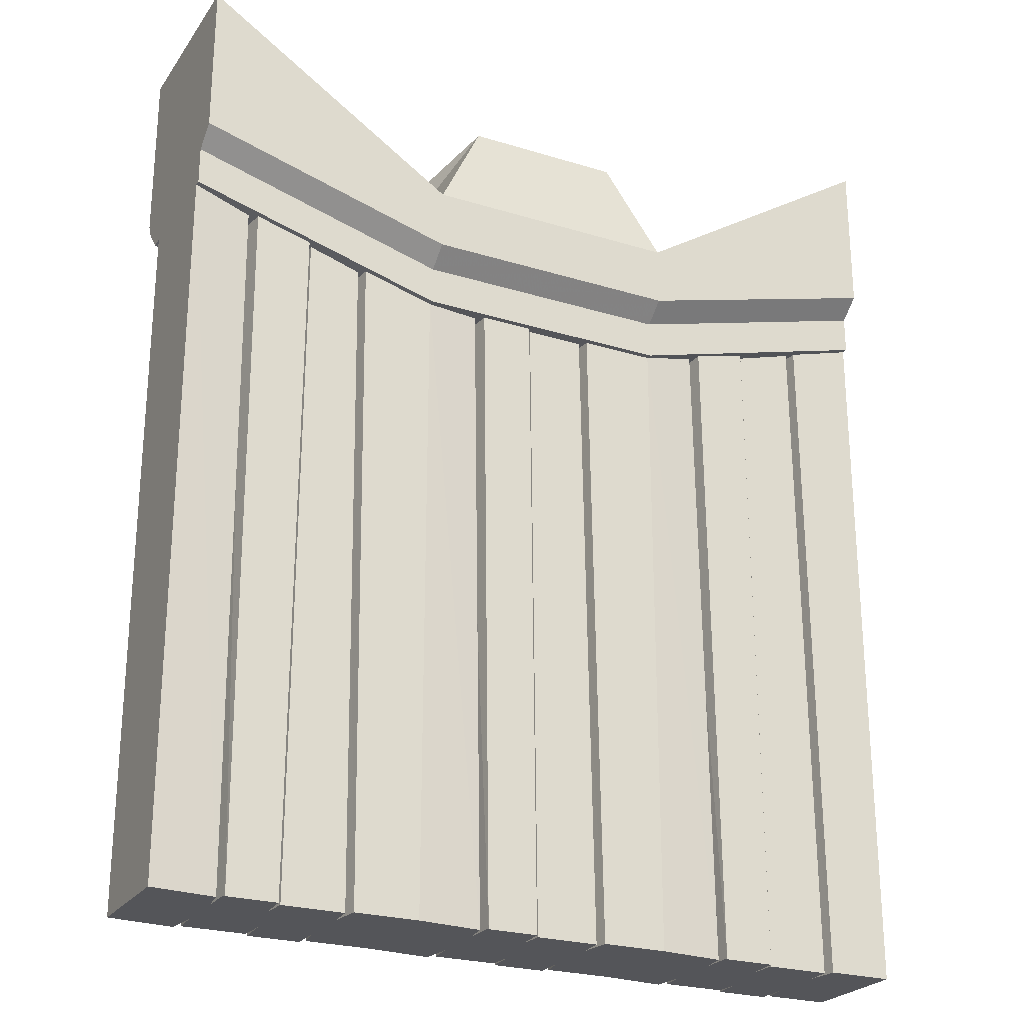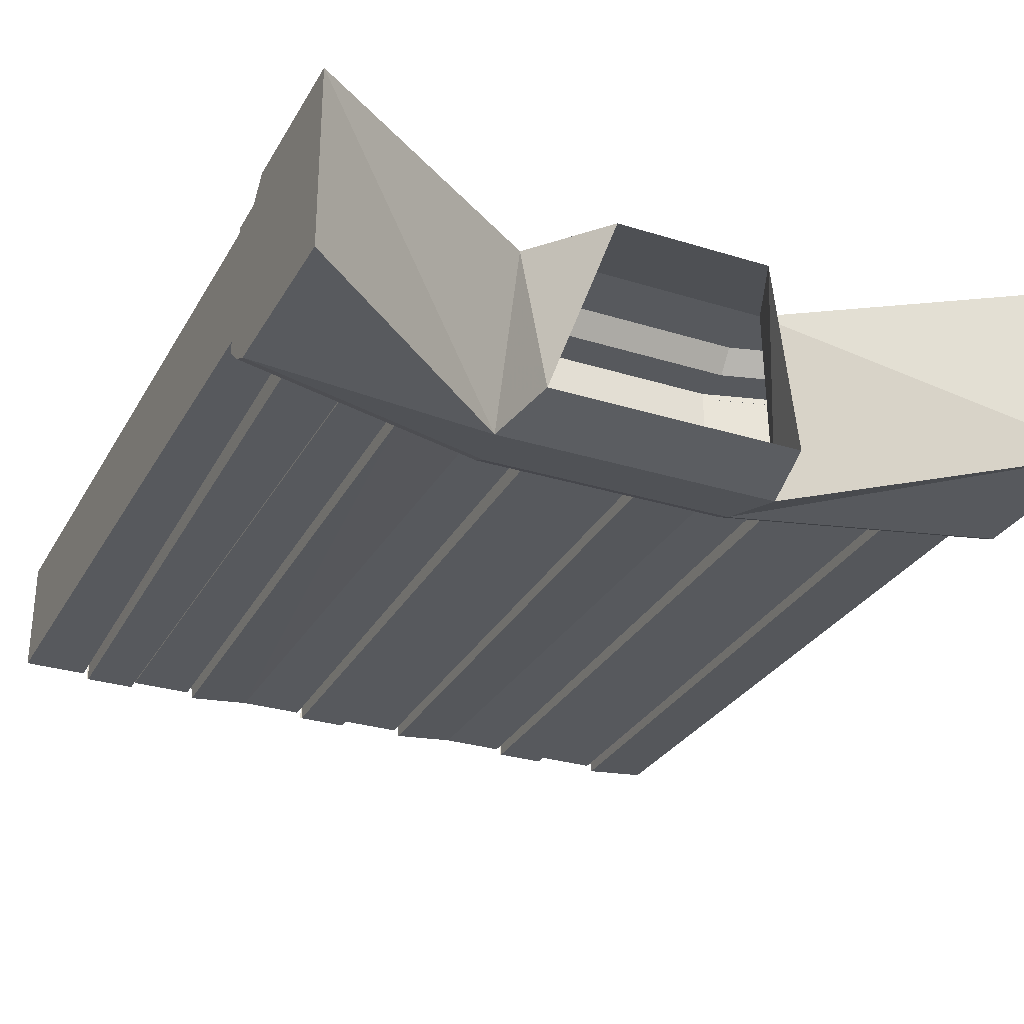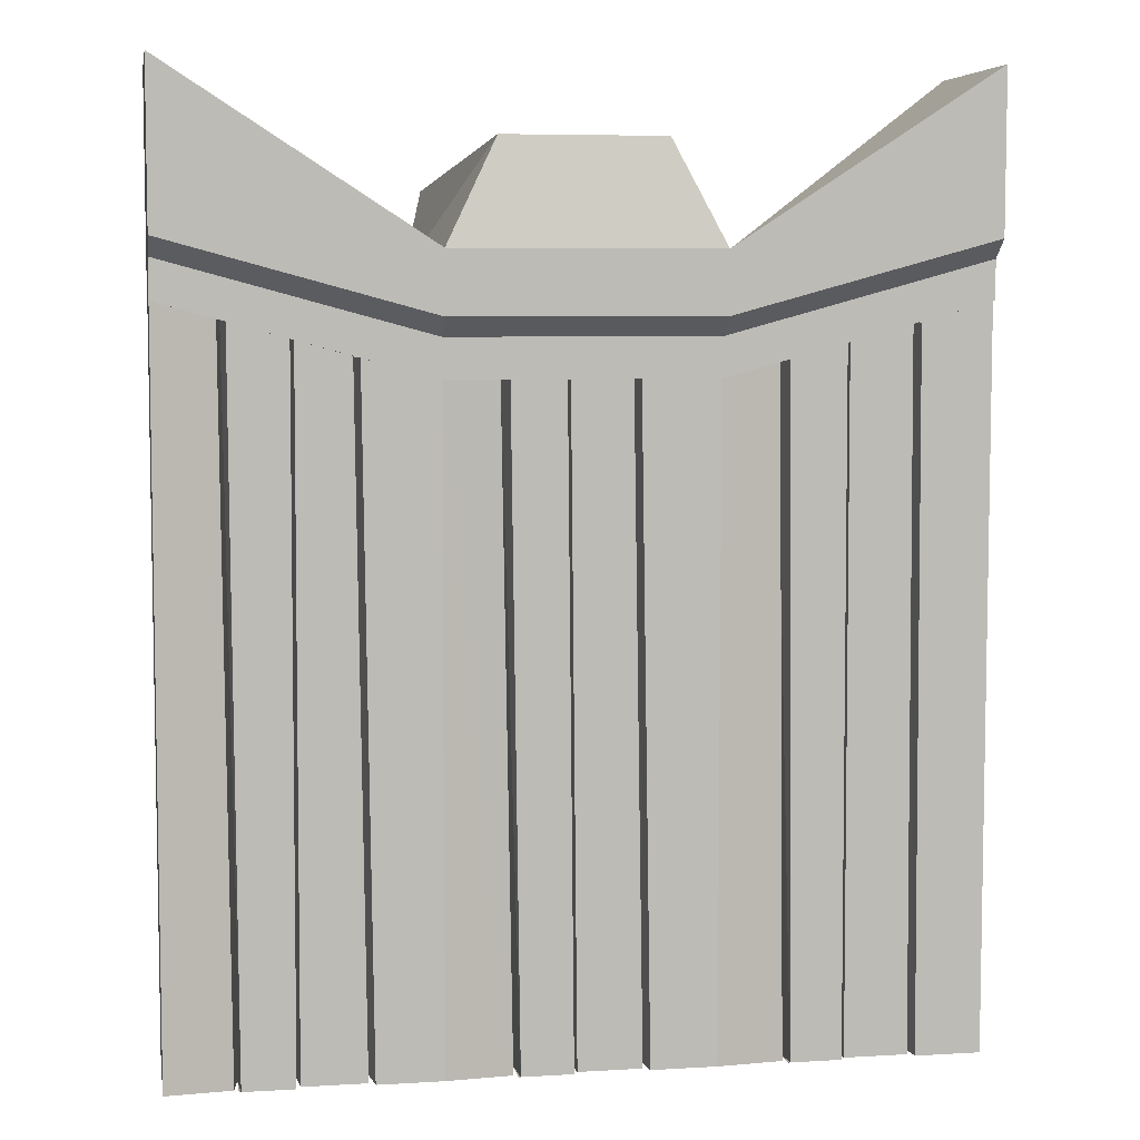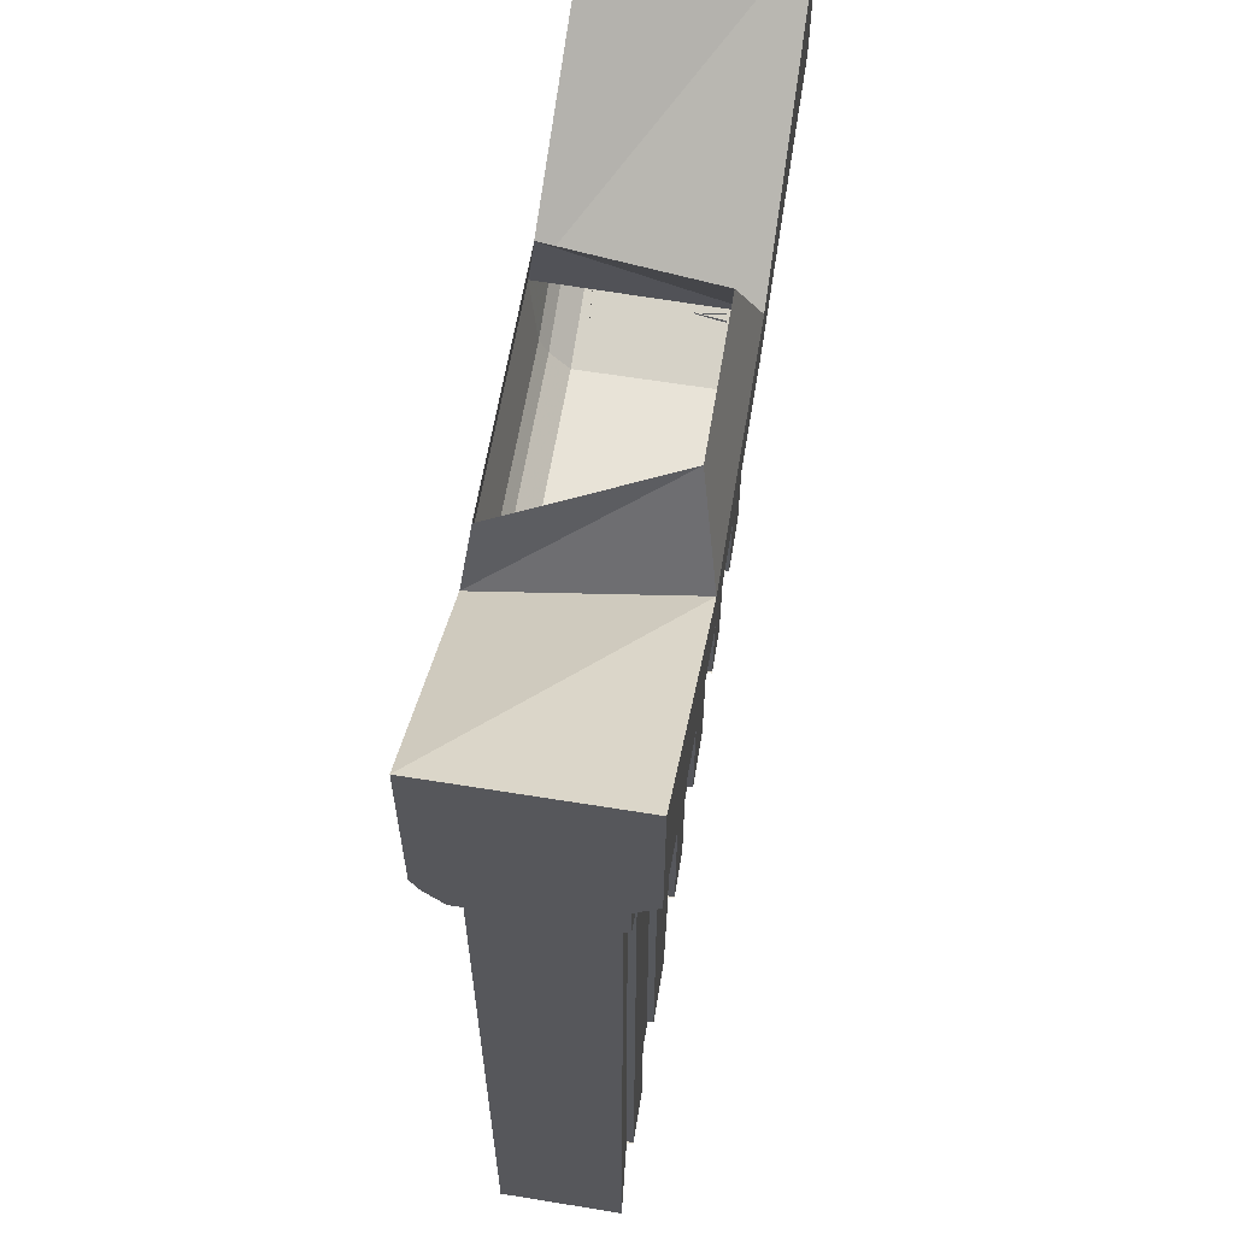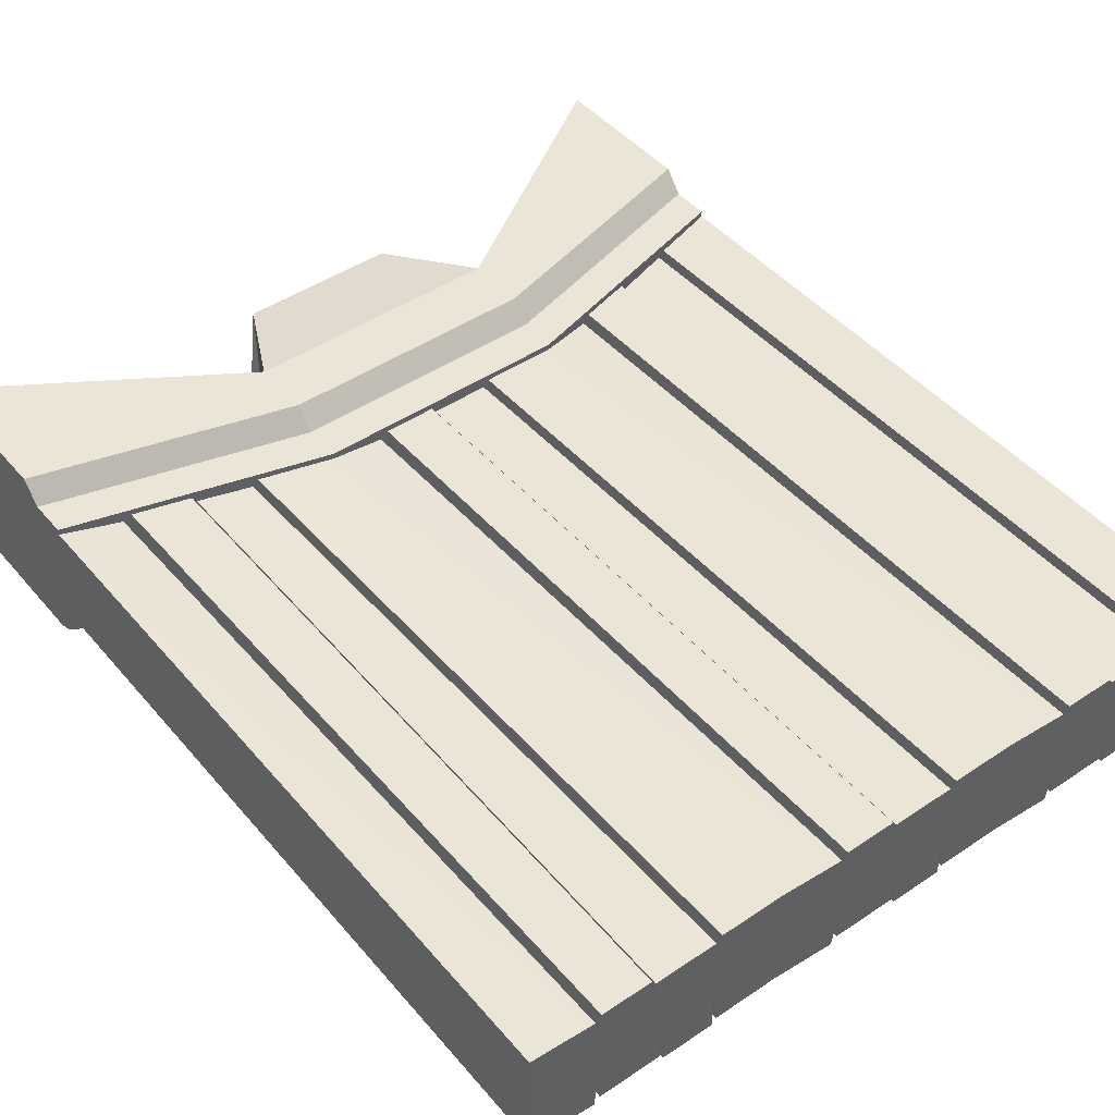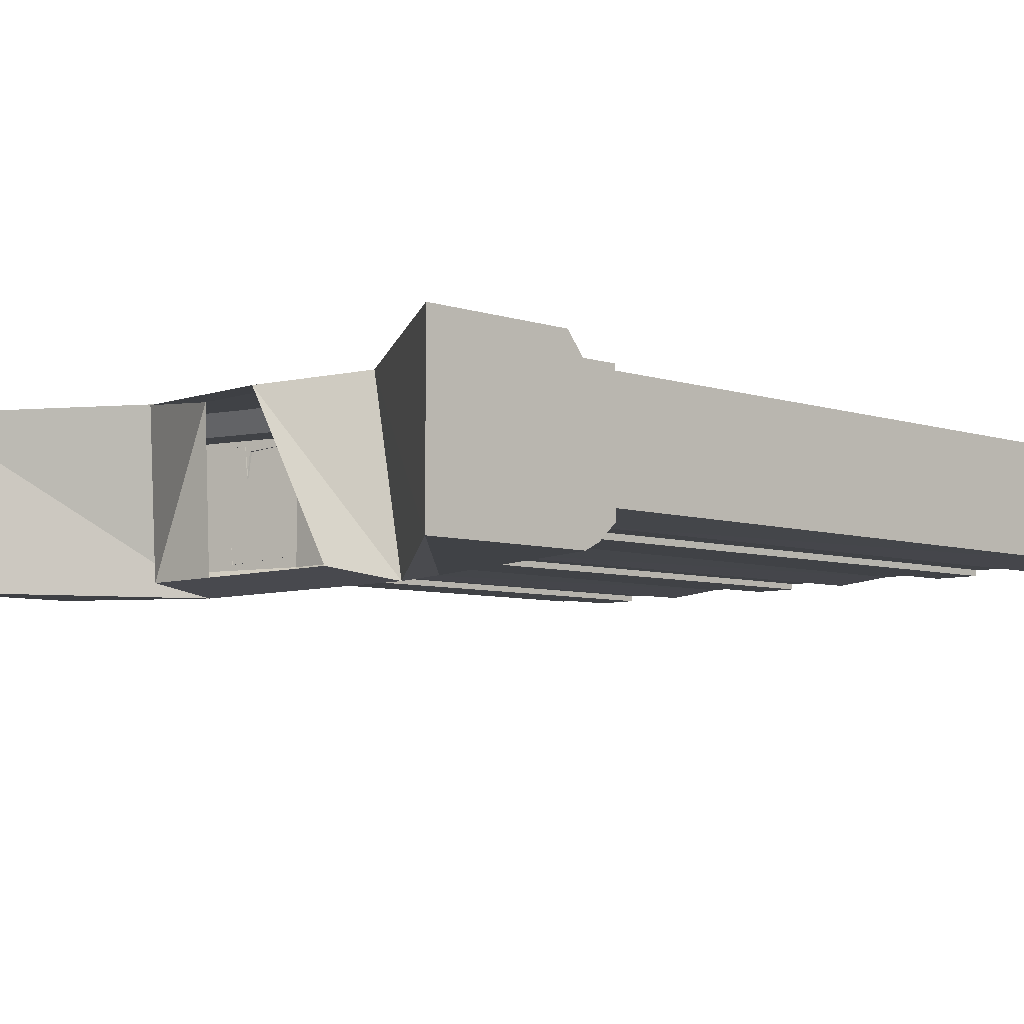
<metadata>
{"format":"obj","ext":"obj","renderer":"f3d","projection":"perspective","resolution":1024,"background":"white","views":[{"elev":-24.8,"azim":-26.6,"up":"+Y"},{"elev":-29.4,"azim":155.3,"up":"+Z"},{"elev":6.2,"azim":-10.0,"up":"+Y"},{"elev":61.7,"azim":-80.6,"up":"+Y"},{"elev":45.8,"azim":-37.7,"up":"+Z"},{"elev":-6.5,"azim":-133.9,"up":"+Z"}]}
</metadata>
<code>
v -0.5 -3.609 0.2656
v -0.5 -1.102 0.2656
v -0.7812 -1.023 0.2656
v -0.75 -3.609 0.2656
v -0.7656 -3.609 0.1328
v -0.5 -3.609 0.1406
v -0.25 -3.609 0.2422
v -0.2891 -1.102 0.2422
v -0.2344 -3.609 0.1328
v -0.2734 -1.102 0.1328
v -0.2266 -3.609 0.2656
v -0.2578 -1.102 0.2656
v -0.03125 -3.609 0.2656
v -0.05469 -1.102 0.2656
v -0.02344 -3.609 0.1328
v -0.04688 -1.102 0.1328
v -0.01562 -3.609 0.2422
v -0.03906 -1.102 0.2422
v 0.2266 -3.609 0.2422
v 0.1875 -1.102 0.2422
v 0.2344 -3.609 0.1328
v 0.1953 -1.102 0.125
v 0.25 -3.609 0.2656
v 0.2109 -1.102 0.2656
v 0.5 -3.609 0.2656
v 0.5 -1.102 0.2656
v 0.75 -3.609 0.2422
v 0.7188 -1.031 0.2422
v 0.7656 -3.609 0.1328
v 0.7344 -1.031 0.1328
v 0.7734 -3.609 0.2656
v 0.75 -1.031 0.2656
v 0.9688 -3.609 0.2656
v 0.9609 -0.9766 0.2656
v 0.9766 -3.609 0.1328
v 0.9688 -0.9766 0.1328
v 0.9844 -3.609 0.2422
v 0.9766 -0.9766 0.2422
v 1.227 -3.609 0.2422
v 1.211 -0.9062 0.2422
v 1.234 -3.609 0.1328
v 1.219 -0.9062 0.125
v 1.25 -3.609 0.2656
v 1.234 -0.9062 0.2656
v 1.5 -3.609 0.2656
v 1.5 -0.8281 0.2656
v 1.5 -3.609 0.1406
v 1.5 -0.8281 0.1406
v 1.5 -3.609 -0.0625
v 1.5 -0.8281 -0.0625
v 1.5 -3.609 -0.1875
v 1.5 -0.8281 -0.1875
v 1.25 -3.609 -0.1875
v 1.312 -0.8828 -0.1875
v 1.234 -3.609 -0.07812
v 1.297 -0.8828 -0.07812
v 1.227 -3.609 -0.2109
v 1.281 -0.8828 -0.2109
v 1.031 -3.609 -0.2109
v 1.047 -0.9531 -0.2109
v 1.023 -3.609 -0.07812
v 1.039 -0.9531 -0.07812
v 1.016 -3.609 -0.1875
v 1.031 -0.9531 -0.1875
v 0.7734 -3.609 -0.1875
v 0.8281 -1.016 -0.1875
v 0.7656 -3.609 -0.07812
v 0.8203 -1.016 -0.07031
v 0.75 -3.609 -0.2109
v 0.8047 -1.016 -0.2109
v 0.5 -3.609 -0.1875
v 0.5 -1.102 -0.1875
v 0.25 -3.609 -0.1875
v 0.2891 -1.102 -0.1875
v 0.2344 -3.609 -0.07812
v 0.2734 -1.102 -0.07812
v 0.2266 -3.609 -0.2109
v 0.2578 -1.102 -0.2109
v 0.03125 -3.609 -0.2109
v 0.05469 -1.102 -0.2109
v 0.02344 -3.609 -0.07812
v 0.04688 -1.102 -0.07812
v 0.01562 -3.609 -0.1875
v 0.03906 -1.102 -0.1875
v -0.2266 -3.609 -0.1875
v -0.1875 -1.102 -0.1875
v -0.2344 -3.609 -0.07812
v -0.1953 -1.102 -0.07031
v -0.25 -3.609 -0.2109
v -0.2109 -1.102 -0.2109
v -0.5 -3.609 -0.1875
v -0.5 -1.102 -0.1875
v -0.75 -3.609 -0.1875
v -0.7109 -1.039 -0.1875
v -0.7656 -3.609 -0.07812
v -0.7266 -1.039 -0.07812
v -0.7734 -3.609 -0.2109
v -0.7422 -1.031 -0.2109
v -0.9688 -3.609 -0.2109
v -0.9297 -0.9766 -0.2109
v -0.9766 -3.609 -0.07812
v -0.9375 -0.9766 -0.07812
v -0.9844 -3.609 -0.1875
v -0.9453 -0.9766 -0.1875
v -1.227 -3.609 -0.1875
v -1.18 -0.9141 -0.1875
v -1.234 -3.609 -0.07812
v -1.188 -0.9141 -0.07031
v -1.25 -3.609 -0.2109
v -1.203 -0.9141 -0.2109
v -1.5 -3.609 -0.1875
v -1.5 -0.8281 -0.1875
v -1.5 -3.609 -0.0625
v -1.5 -0.8281 -0.0625
v -1.5 -3.609 0.1406
v -1.5 -0.8281 0.1406
v -1.5 -3.609 0.2656
v -1.5 -0.8281 0.2656
v -1.25 -3.609 0.2422
v -1.273 -0.8438 0.2422
v -1.234 -3.609 0.1328
v -1.258 -0.8438 0.1328
v -1.227 -3.609 0.2656
v -1.242 -0.8438 0.2656
v -1.031 -3.609 0.2656
v -1.023 -0.9609 0.2656
v -1.023 -3.609 0.1328
v -1.016 -0.9609 0.1328
v -1.016 -3.609 0.2422
v -1.008 -0.9609 0.2422
v -0.7734 -3.609 0.2422
v -0.8047 -1.023 0.2422
v -0.7969 -1.023 0.125
v -1.234 -3.609 0.2656
v -0.7656 -3.609 -0.2109
v -0.5 -3.609 -0.0625
v -1.5 -0.8281 -0.2344
v -1.5 -0.8281 0.2891
v -1.5 -0.6797 0.2891
v -1.5 -0.75 -0.3047
v -0.5 -1.102 -0.2344
v -0.5 -1.102 0.2891
v -0.5 -0.9531 0.2891
v -0.5 -0.8828 0.375
v -1.5 -0.6094 0.375
v -1.5 -0.6875 -0.3359
v -0.5 -1.023 -0.3047
v 0.5 -1.102 -0.2344
v 0.5 -1.102 0.2891
v 0.5 -0.9531 0.2891
v 0.5 -0.8828 0.375
v 0.5 -0.6484 0.375
v -0.5 -0.6484 0.375
v -1.5 0 0.375
v -1.5 0 -0.3359
v -0.5 -0.9609 -0.3359
v 0.5 -1.023 -0.3047
v 1.5 -0.8281 -0.2344
v 1.5 -0.8281 0.2891
v 1.5 -0.6797 0.2891
v 1.5 -0.6094 0.375
v 1.5 0 0.375
v 0.5625 -0.7266 -0.375
v 0.5 -0.4297 -0.3359
v 0.3047 -0.2578 0.2969
v -0.3047 -0.2578 0.2969
v -0.5625 -0.7266 -0.375
v 0.5 -0.9609 -0.3359
v 1.5 -0.75 -0.3047
v 1.5 -0.6875 -0.3359
v 1.5 0 -0.3359
v -0.5 -0.4297 -0.3359
v 0.7656 -3.609 0.2656
v 0.5 -3.609 0.1406
v 0.5 -3.609 -0.0625
v 1.234 -3.609 -0.2109
v -0.2344 -3.609 0.2656
v 0.2344 -3.609 -0.2109
f 1 2 3
f 1 3 4
f 1 7 2
f 2 7 8
f 12 11 13
f 12 13 14
f 18 17 19
f 18 19 20
f 24 23 25
f 24 25 26
f 26 25 27
f 26 27 28
f 32 31 33
f 32 33 34
f 38 37 39
f 38 39 40
f 44 43 45
f 44 45 46
f 52 51 53
f 52 53 54
f 58 57 59
f 58 59 60
f 64 63 65
f 64 65 66
f 70 69 71
f 70 71 72
f 72 71 73
f 72 73 74
f 78 77 79
f 78 79 80
f 84 83 85
f 84 85 86
f 90 89 91
f 90 91 92
f 92 91 93
f 92 93 94
f 98 97 99
f 98 99 100
f 104 103 105
f 104 105 106
f 110 109 111
f 110 111 112
f 118 117 119
f 118 119 120
f 124 123 125
f 124 125 126
f 130 129 131
f 130 131 132
f 125 123 134
f 99 97 135
f 33 31 173
f 59 57 176
f 13 11 177
f 79 77 178
f 1 4 5
f 1 5 6
f 1 6 7
f 125 134 121
f 125 121 127
f 127 5 131
f 127 131 129
f 119 117 115
f 119 115 121
f 107 113 111
f 107 111 109
f 99 135 95
f 99 95 101
f 6 9 7
f 93 91 136
f 93 136 95
f 105 103 101
f 105 101 107
f 33 173 29
f 33 29 35
f 35 41 39
f 35 39 37
f 27 25 174
f 27 174 29
f 67 175 71
f 67 71 69
f 45 43 41
f 45 41 47
f 49 55 53
f 49 53 51
f 59 176 55
f 59 55 61
f 65 63 61
f 65 61 67
f 13 177 9
f 13 9 15
f 15 21 19
f 15 19 17
f 25 23 21
f 25 21 174
f 175 75 73
f 175 73 71
f 79 178 75
f 79 75 81
f 85 83 81
f 85 81 87
f 91 89 87
f 91 87 136
f 8 7 9
f 8 9 10
f 10 9 11
f 10 11 12
f 14 13 15
f 14 15 16
f 16 15 17
f 16 17 18
f 20 19 21
f 20 21 22
f 22 21 23
f 22 23 24
f 28 27 29
f 28 29 30
f 30 29 31
f 30 31 32
f 34 33 35
f 34 35 36
f 36 35 37
f 36 37 38
f 40 39 41
f 40 41 42
f 42 41 43
f 42 43 44
f 46 45 47
f 46 47 48
f 50 49 51
f 50 51 52
f 54 53 55
f 54 55 56
f 56 55 57
f 56 57 58
f 60 59 61
f 60 61 62
f 62 61 63
f 62 63 64
f 66 65 67
f 66 67 68
f 68 67 69
f 68 69 70
f 74 73 75
f 74 75 76
f 76 75 77
f 76 77 78
f 80 79 81
f 80 81 82
f 82 81 83
f 82 83 84
f 86 85 87
f 86 87 88
f 88 87 89
f 88 89 90
f 94 93 95
f 94 95 96
f 96 95 97
f 96 97 98
f 100 99 101
f 100 101 102
f 102 101 103
f 102 103 104
f 106 105 107
f 106 107 108
f 108 107 109
f 108 109 110
f 112 111 113
f 112 113 114
f 116 115 117
f 116 117 118
f 120 119 121
f 120 121 122
f 122 121 123
f 122 123 124
f 126 125 127
f 126 127 128
f 128 127 129
f 128 129 130
f 132 131 5
f 132 5 133
f 133 5 4
f 133 4 3
f 123 121 134
f 97 95 135
f 31 29 173
f 57 55 176
f 11 9 177
f 77 75 178
f 48 47 49
f 48 49 50
f 114 113 115
f 114 115 116
f 137 138 139
f 137 139 140
f 139 145 146
f 139 146 140
f 145 154 155
f 145 155 146
f 152 162 163
f 152 163 164
f 152 164 165
f 153 166 167
f 153 167 155
f 153 155 154
f 158 169 159
f 159 169 160
f 160 169 161
f 161 169 170
f 161 170 162
f 162 170 171
f 162 171 163
f 167 166 172
f 127 121 107
f 127 107 101
f 127 101 5
f 121 115 113
f 121 113 107
f 101 95 5
f 5 95 6
f 6 95 136
f 6 136 9
f 137 141 138
f 138 141 142
f 141 148 142
f 142 148 149
f 148 158 149
f 149 158 159
f 35 29 67
f 35 67 61
f 35 61 41
f 29 174 175
f 29 175 67
f 47 41 55
f 47 55 49
f 61 55 41
f 15 9 87
f 15 87 81
f 15 81 21
f 174 21 75
f 174 75 175
f 81 75 21
f 136 87 9
f 137 140 141
f 138 142 143
f 138 143 139
f 140 147 141
f 141 147 148
f 142 149 150
f 142 150 143
f 147 157 148
f 148 157 158
f 149 159 160
f 149 160 150
f 157 169 158
f 139 143 144
f 139 144 145
f 140 146 147
f 143 150 151
f 143 151 144
f 146 156 147
f 147 156 157
f 150 160 161
f 150 161 151
f 156 168 157
f 157 168 169
f 169 168 170
f 144 151 152
f 144 152 153
f 144 153 145
f 145 153 154
f 146 155 156
f 151 161 162
f 151 162 152
f 152 165 153
f 153 165 166
f 156 155 167
f 156 167 168
f 163 171 170
f 163 170 168
f 163 168 167
f 163 167 172
f 163 172 164

</code>
